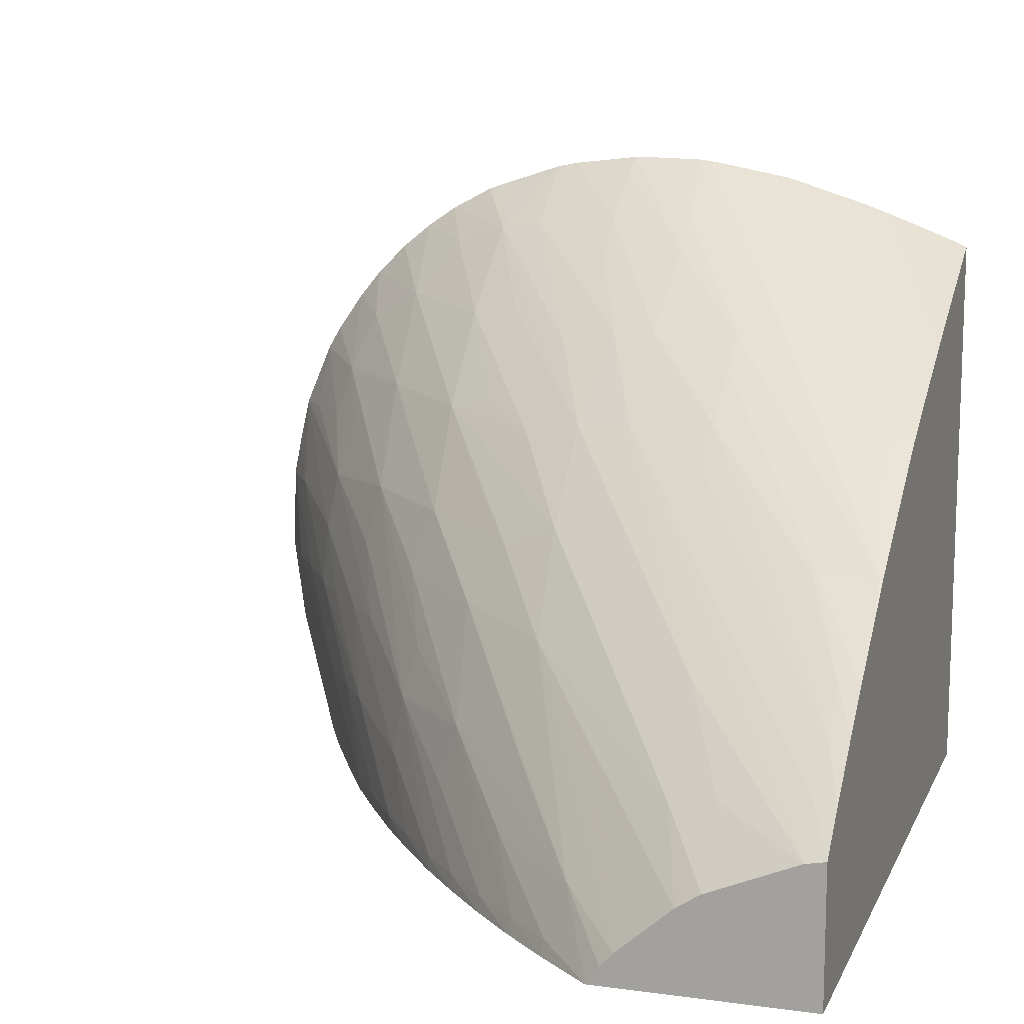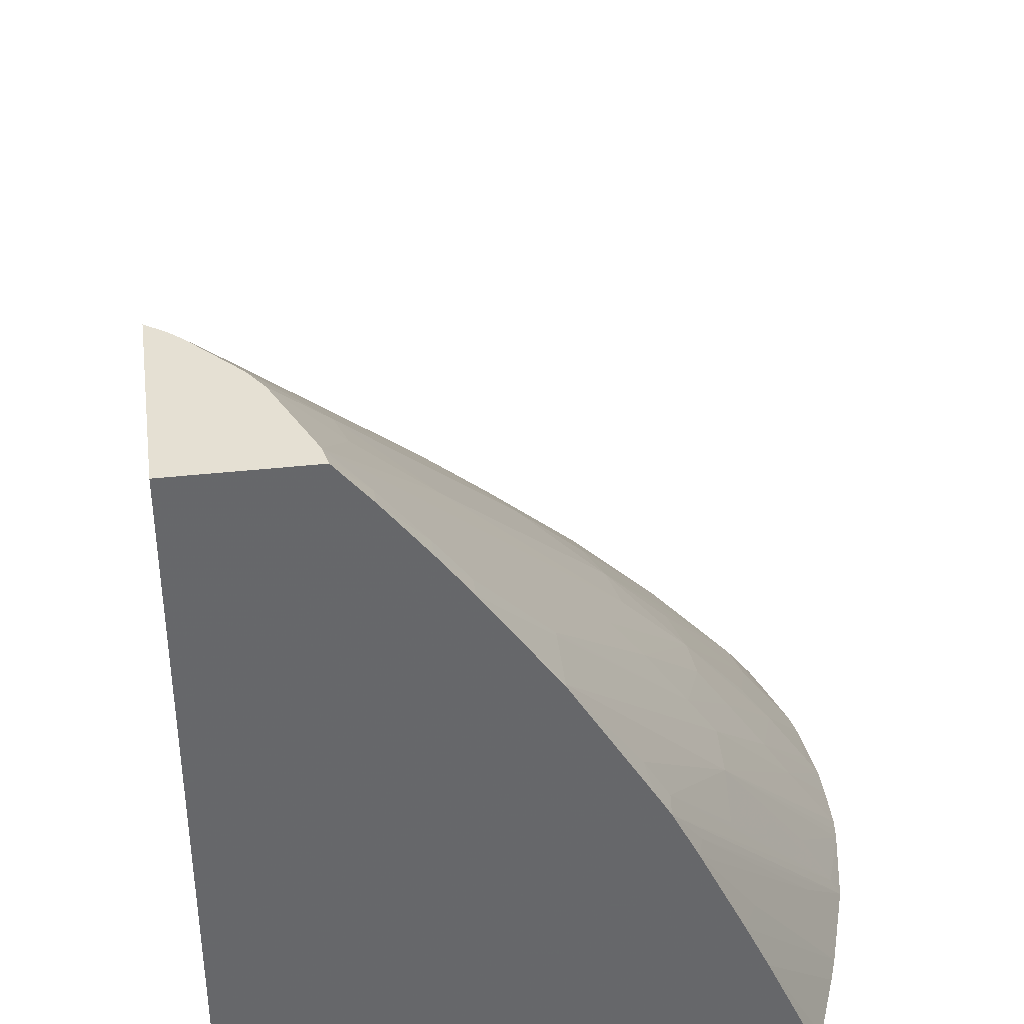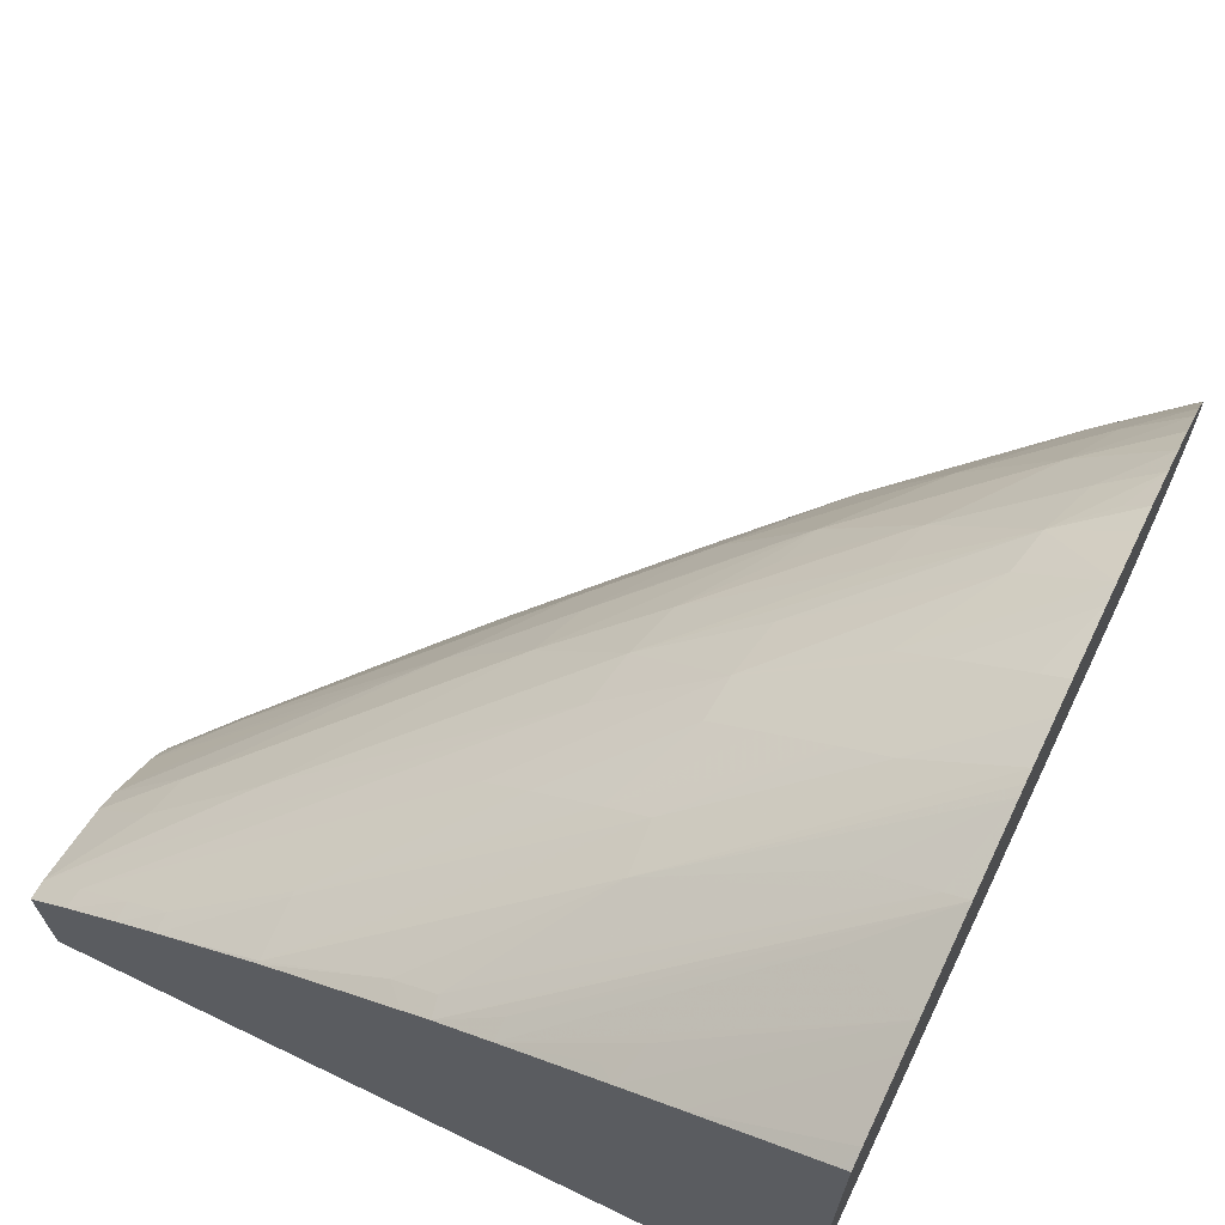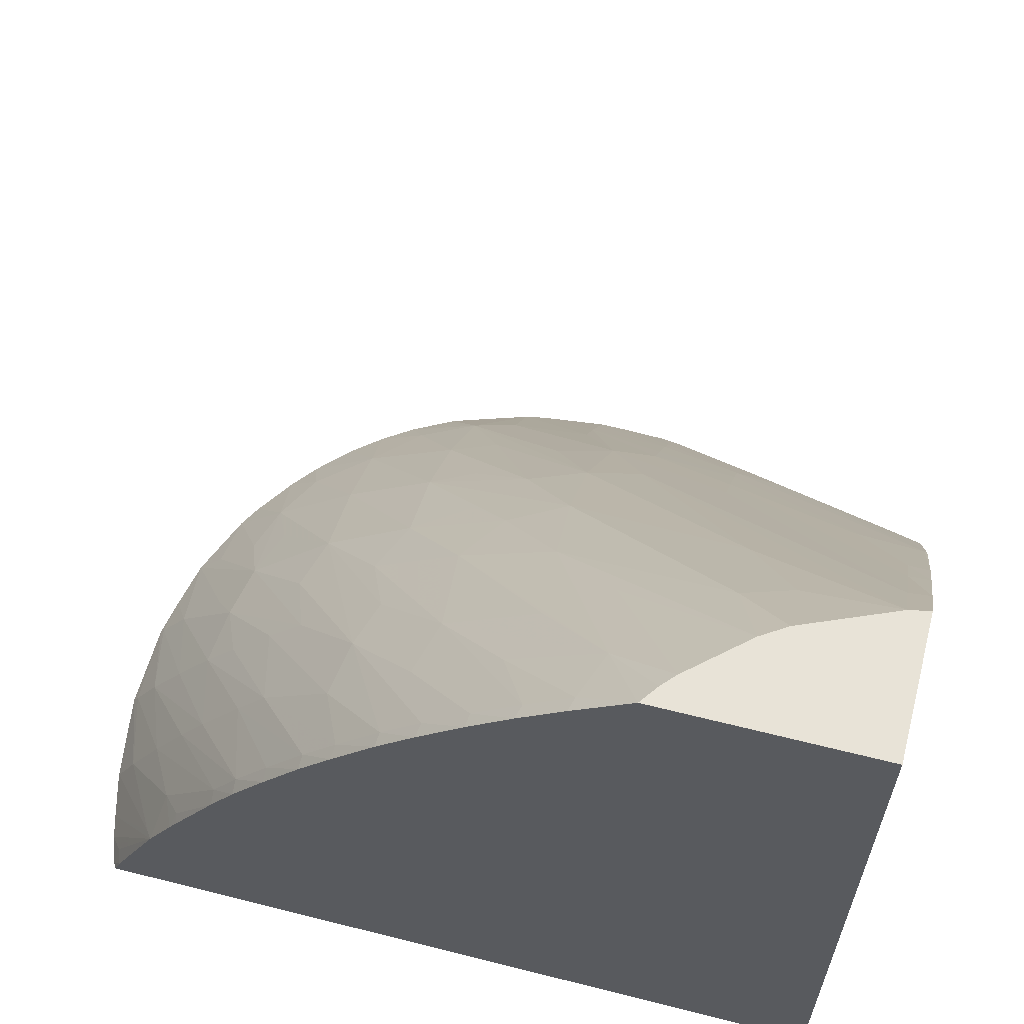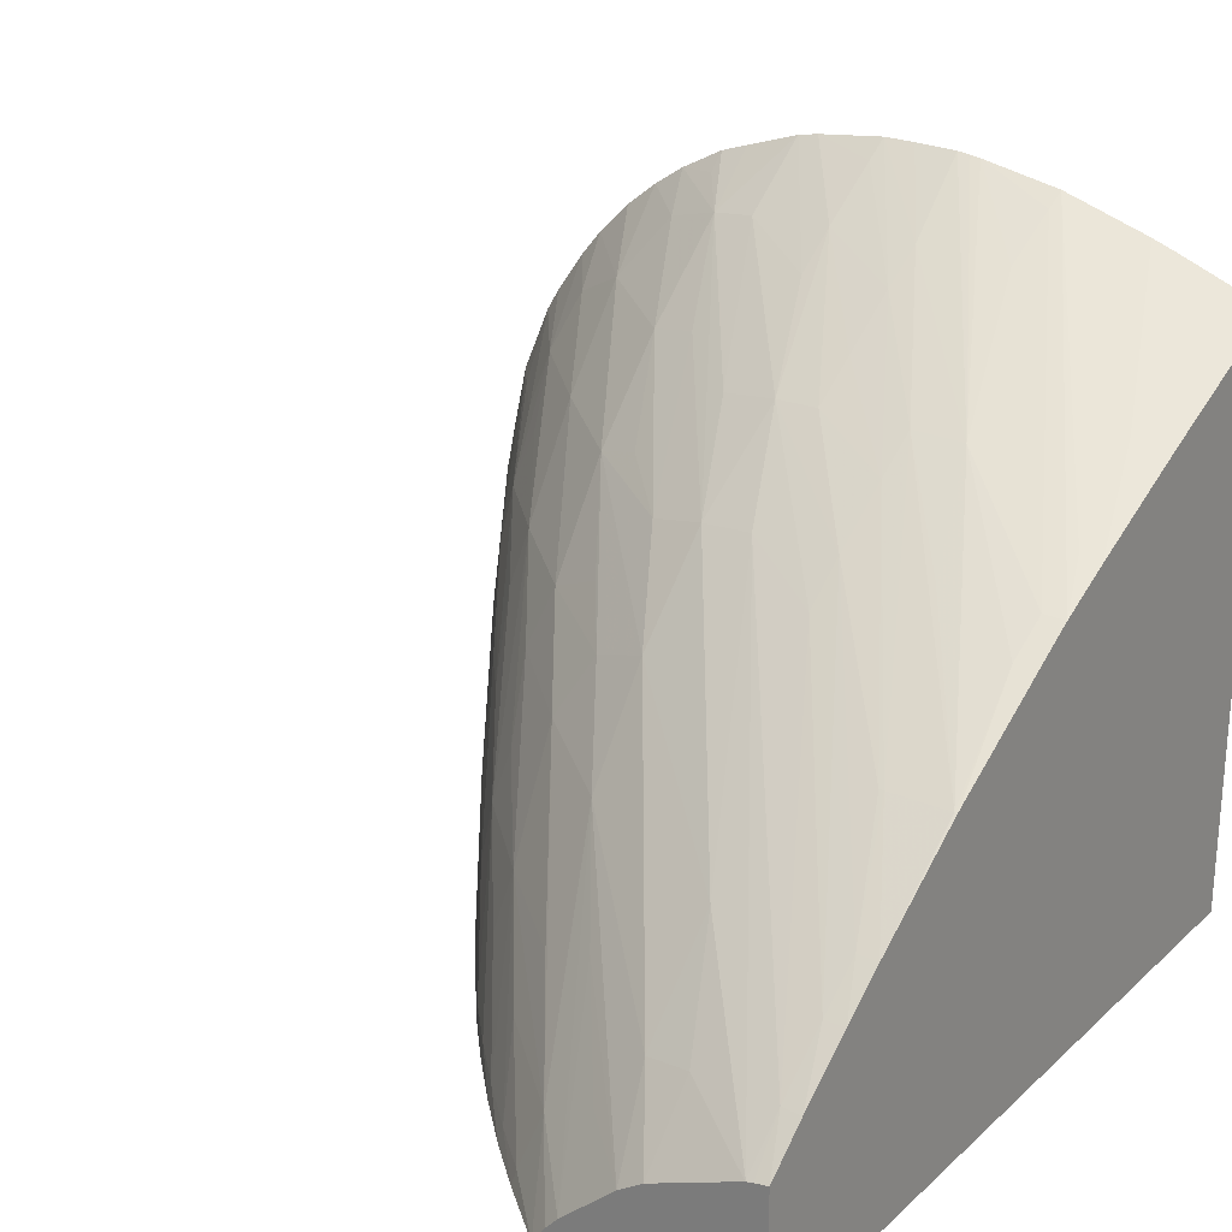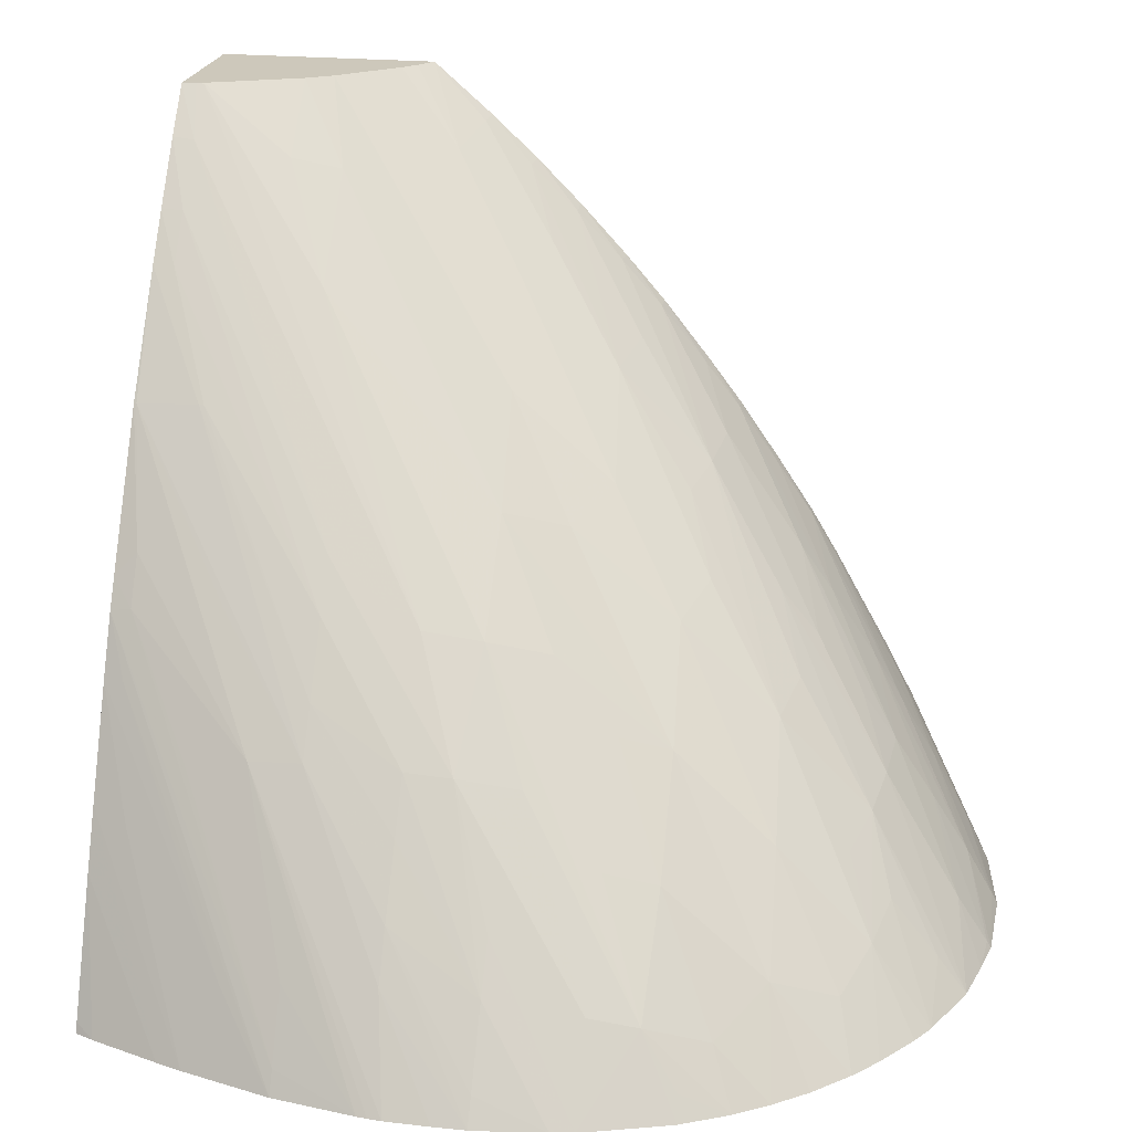
<metadata>
{"format":"obj","ext":"obj","renderer":"f3d","projection":"perspective","resolution":1024,"background":"white","views":[{"elev":12.1,"azim":17.7,"up":"+Y"},{"elev":38.2,"azim":82.0,"up":"+Z"},{"elev":67.9,"azim":115.8,"up":"+Y"},{"elev":62.2,"azim":14.4,"up":"+Z"},{"elev":24.3,"azim":35.1,"up":"+Y"},{"elev":21.8,"azim":-169.9,"up":"+Z"}]}
</metadata>
<code>
v -0.0335 0.003468 0.01553
v -0.03346 0.004834 0.01553
v -0.03331 0.002076 0.01553
v -0.0333 0.002076 0.01556
v -0.03295 0.002076 0.01625
v -0.0334 0.003455 0.01571
v -0.03301 0.003455 0.0164
v -0.03339 0.004834 0.01563
v -0.03333 0.00545 0.01553
v -0.03328 0.001956 0.01553
v -0.03313 0.001359 0.01553
v -0.03208 0.0006348 0.01735
v -0.03195 0.0004658 0.01753
v -0.0318 0.001054 0.01807
v -0.0324 0.002076 0.01725
v -0.03186 0.002076 0.01817
v -0.03143 0.002076 0.01885
v -0.03246 0.003455 0.01725
v -0.03294 0.004834 0.01632
v -0.03316 0.006212 0.01553
v -0.03304 0.0009951 0.01553
v -0.03152 0.0004658 0.01834
v -0.03281 0.000707 0.01583
v -0.03272 0.0004658 0.01584
v -0.03144 0.0006348 0.01857
v -0.0307 0.0006969 0.01989
v -0.03027 0.0006969 0.02058
v -0.03187 0.003455 0.01814
v -0.03074 0.002076 0.01989
v -0.0318 0.004415 0.01804
v -0.03219 0.004859 0.01735
v -0.03166 0.005334 0.01787
v -0.03273 0.006212 0.01609
v -0.03272 0.007252 0.01553
v -0.03288 0.0005523 0.01553
v -0.03139 0.0004658 0.01858
v -0.03284 0.0004658 0.01553
v -0.03067 0.0004658 0.01986
v -0.03026 0.0004658 0.02055
v -0.02971 0.0004658 0.02139
v -0.02972 0.0006969 0.02139
v -0.03025 0.002076 0.02058
v -0.03136 0.003455 0.01883
v -0.0291 0.0006969 0.02226
v -0.03066 0.003455 0.01973
v -0.03009 0.003455 0.02042
v -0.03051 0.004545 0.01951
v -0.03032 0.005465 0.01929
v -0.03142 0.006212 0.01764
v -0.03184 0.007071 0.01669
v -0.03204 0.006212 0.01695
v -0.03251 0.00761 0.01553
v -0.02106 0.0004658 0.01553
v -0.0291 0.0004658 0.02226
v -0.02857 0.0006969 0.02295
v -0.02905 0.001736 0.02218
v -0.02858 0.0004658 0.02295
v -0.02894 0.002655 0.02204
v -0.03046 0.007042 0.01805
v -0.02873 0.003455 0.02187
v -0.02918 0.004488 0.02091
v -0.02887 0.005408 0.02063
v -0.03149 0.007992 0.01634
v -0.03207 0.00824 0.01553
v -0.02106 0.00946 0.01553
v -0.02106 0.0004658 0.02736
v -0.02789 0.0004658 0.02383
v -0.02788 0.0006969 0.02381
v -0.02727 0.0006969 0.0245
v -0.02774 0.001756 0.02362
v -0.02754 0.002676 0.02342
v -0.029 0.006937 0.01935
v -0.03057 0.008481 0.01676
v -0.02777 0.004354 0.02223
v -0.02728 0.005273 0.02189
v -0.02795 0.005832 0.02097
v -0.03173 0.008657 0.01553
v -0.02134 0.009586 0.01553
v -0.02106 0.009401 0.01568
v -0.02435 0.0004658 0.02736
v -0.02106 0.002594 0.02736
v -0.02729 0.0004658 0.02452
v -0.02659 0.0004658 0.02528
v -0.02658 0.0006969 0.02522
v -0.02586 0.0006969 0.02591
v -0.02637 0.001659 0.02499
v -0.02493 0.001506 0.0263
v -0.02606 0.002578 0.02473
v -0.02636 0.005618 0.02217
v -0.02731 0.006751 0.02056
v -0.02828 0.007163 0.01958
v -0.02905 0.008336 0.018
v -0.03073 0.009564 0.01553
v -0.03122 0.00917 0.01553
v -0.02992 0.009401 0.0163
v -0.02623 0.004167 0.02347
v -0.02239 0.009992 0.01553
v -0.02106 0.008571 0.01757
v -0.02415 0.0007478 0.02736
v -0.02518 0.0006969 0.02655
v -0.02523 0.0004658 0.0266
v -0.02106 0.003144 0.0267
v -0.02138 0.00313 0.02666
v -0.02127 0.002553 0.02736
v -0.02592 0.0004658 0.02595
v -0.02396 0.0009574 0.02736
v -0.02349 0.002793 0.02624
v -0.02351 0.004171 0.02486
v -0.02639 0.006982 0.02079
v -0.02828 0.008513 0.01821
v -0.029 0.009679 0.01658
v -0.03025 0.009891 0.01553
v -0.02514 0.003024 0.02505
v -0.02312 0.001708 0.02736
v -0.02106 0.008174 0.01843
v -0.02278 0.01013 0.01553
v -0.02106 0.003833 0.0258
v -0.02138 0.00382 0.0258
v -0.02138 0.002541 0.02735
v -0.02414 0.006648 0.02176
v -0.02552 0.007095 0.02093
v -0.02138 0.00253 0.02736
v -0.02403 0.00201 0.02653
v -0.02274 0.001952 0.02736
v -0.02276 0.002941 0.02641
v -0.02622 0.008284 0.01932
v -0.02713 0.008135 0.01916
v -0.02913 0.0104 0.01553
v -0.02958 0.01025 0.01553
v -0.02954 0.01 0.01585
v -0.02828 0.009788 0.01673
v -0.02829 0.01067 0.01553
v -0.02162 0.008448 0.01826
v -0.02124 0.00812 0.01869
v -0.02106 0.007434 0.02
v -0.02414 0.01056 0.01553
v -0.02325 0.009727 0.01669
v -0.02106 0.004338 0.02511
v -0.02138 0.004342 0.02511
v -0.02414 0.007178 0.02107
v -0.02552 0.008321 0.01938
v -0.0269 0.009922 0.01693
v -0.0269 0.009419 0.01762
v -0.02797 0.01074 0.01553
v -0.02106 0.007003 0.02087
v -0.02138 0.007528 0.02001
v -0.02538 0.0108 0.01553
v -0.02414 0.01038 0.01587
v -0.02106 0.005503 0.02342
v -0.0211 0.005506 0.02342
v -0.02202 0.005526 0.02346
v -0.0221 0.005526 0.02346
v -0.02414 0.007868 0.02009
v -0.02552 0.008837 0.01863
v -0.0269 0.01061 0.01591
v -0.02552 0.009488 0.01768
v -0.0269 0.01086 0.01553
v -0.02138 0.00704 0.02093
v -0.02106 0.006758 0.02129
v -0.02554 0.01082 0.01553
v -0.02335 0.008302 0.01935
v -0.02414 0.009834 0.01686
v -0.02243 0.008212 0.01918
v -0.02138 0.00664 0.02162
v -0.02276 0.00715 0.02107
v -0.02414 0.008336 0.0194
v -0.02552 0.009933 0.01699
v -0.02641 0.01086 0.01553
v -0.02574 0.01085 0.01553
f 92 111 95
f 92 110 111
f 90 109 110
f 90 92 91
f 90 110 92
f 89 109 90
f 89 108 109
f 84 105 85
f 89 96 107
f 87 106 96
f 87 99 106
f 86 100 87
f 85 100 86
f 85 101 100
f 85 105 101
f 83 105 84
f 89 107 108
f 93 95 112
f 103 118 120
f 96 106 113
f 108 125 122
f 108 121 109
f 81 103 104
f 107 125 108
f 107 124 125
f 107 114 124
f 106 123 113
f 106 114 123
f 95 111 112
f 104 119 122
f 103 120 121
f 103 119 104
f 102 118 103
f 102 117 118
f 97 116 115
f 97 115 98
f 96 114 107
f 96 113 114
f 103 121 119
f 81 102 103
f 71 88 74
f 80 87 100
f 70 84 71
f 69 84 70
f 69 83 84
f 69 82 83
f 68 82 69
f 67 82 68
f 66 99 80
f 66 106 99
f 66 114 106
f 66 124 114
f 66 122 124
f 66 104 122
f 66 81 104
f 65 78 79
f 63 73 77
f 108 122 119
f 63 77 64
f 71 84 85
f 80 100 101
f 71 85 86
f 71 87 88
f 80 99 87
f 78 98 79
f 78 97 98
f 75 96 89
f 74 96 75
f 74 87 96
f 74 88 87
f 73 95 93
f 73 92 95
f 73 94 77
f 73 93 94
f 72 92 73
f 72 91 92
f 72 90 91
f 72 89 90
f 72 75 89
f 72 76 75
f 71 86 87
f 108 119 121
f 138 151 139
f 109 126 127
f 148 163 158
f 148 161 163
f 148 162 161
f 147 162 148
f 147 161 162
f 147 160 161
f 145 148 158
f 145 158 159
f 144 155 157
f 142 156 155
f 142 154 156
f 142 144 143
f 142 155 144
f 141 153 154
f 141 154 142
f 140 152 153
f 140 153 141
f 149 159 164
f 139 152 140
f 149 164 150
f 150 161 165
f 167 169 168
f 161 166 165
f 161 167 166
f 161 169 167
f 160 169 161
f 158 161 164
f 158 163 161
f 157 167 168
f 156 167 157
f 156 166 167
f 155 156 157
f 153 156 154
f 153 166 156
f 151 153 152
f 151 166 153
f 150 166 151
f 150 165 166
f 150 164 161
f 109 121 126
f 139 151 152
f 138 150 151
f 117 138 139
f 116 135 133
f 116 137 135
f 116 136 137
f 115 134 135
f 115 133 134
f 115 116 133
f 113 123 114
f 112 130 129
f 111 132 128
f 111 131 132
f 111 127 131
f 111 130 112
f 111 129 130
f 111 128 129
f 109 111 110
f 109 127 111
f 117 139 118
f 62 76 72
f 118 139 140
f 120 140 126
f 138 149 150
f 136 146 137
f 136 145 146
f 136 148 145
f 136 147 148
f 135 146 145
f 135 137 146
f 133 135 134
f 132 143 144
f 131 143 132
f 126 131 127
f 126 143 131
f 126 142 143
f 126 141 142
f 126 140 141
f 122 125 124
f 120 126 121
f 118 140 120
f 62 75 76
f 158 164 159
f 61 74 62
f 13 24 37
f 13 23 24
f 13 21 23
f 13 22 14
f 11 13 12
f 11 21 13
f 9 19 20
f 8 19 9
f 8 18 19
f 7 18 8
f 7 17 18
f 7 16 17
f 7 15 16
f 6 15 7
f 5 15 6
f 5 14 15
f 5 13 14
f 13 37 53
f 5 12 13
f 13 53 66
f 13 80 101
f 16 27 17
f 16 26 27
f 15 26 16
f 14 26 15
f 14 25 26
f 14 22 25
f 13 36 22
f 13 38 36
f 13 39 38
f 13 40 39
f 13 54 40
f 13 57 54
f 13 67 57
f 13 82 67
f 13 83 82
f 13 105 83
f 13 101 105
f 13 66 80
f 17 28 18
f 4 12 5
f 4 10 11
f 1 168 169
f 1 157 168
f 1 144 157
f 1 132 144
f 1 128 132
f 1 129 128
f 1 112 129
f 1 93 112
f 1 94 93
f 1 77 94
f 1 64 77
f 1 52 64
f 1 34 52
f 1 20 34
f 1 9 20
f 1 2 9
f 62 74 75
f 1 169 160
f 4 11 12
f 1 160 147
f 1 136 116
f 3 10 4
f 2 8 9
f 2 7 8
f 2 6 7
f 1 6 2
f 1 5 6
f 1 4 5
f 1 3 4
f 1 10 3
f 1 11 10
f 1 21 11
f 1 35 21
f 1 37 35
f 1 65 53
f 1 78 65
f 1 97 78
f 1 116 97
f 1 147 136
f 17 27 29
f 1 53 37
f 18 28 19
f 53 98 115
f 53 79 98
f 53 65 79
f 61 71 74
f 50 64 52
f 50 63 64
f 50 59 63
f 48 62 59
f 48 61 62
f 48 60 61
f 48 58 60
f 48 50 49
f 48 59 50
f 47 58 48
f 46 58 47
f 45 58 46
f 45 56 58
f 53 115 135
f 44 57 55
f 53 135 145
f 53 159 149
f 17 29 28
f 60 71 61
f 59 73 63
f 59 72 73
f 59 62 72
f 58 71 60
f 58 70 71
f 58 69 70
f 58 68 69
f 56 68 58
f 55 68 56
f 55 67 68
f 55 57 67
f 53 102 81
f 53 117 102
f 53 138 117
f 53 149 138
f 53 145 159
f 44 54 57
f 53 81 66
f 42 56 45
f 27 41 29
f 27 40 41
f 27 39 40
f 26 39 27
f 26 38 39
f 25 38 26
f 25 36 38
f 24 35 37
f 23 35 24
f 21 35 23
f 20 33 34
f 20 32 33
f 20 31 32
f 19 31 20
f 19 30 31
f 42 45 43
f 19 28 30
f 28 29 42
f 28 42 43
f 22 36 25
f 29 41 44
f 42 44 55
f 42 55 56
f 28 43 30
f 41 54 44
f 40 54 41
f 34 50 52
f 33 51 34
f 32 46 47
f 32 51 33
f 34 51 50
f 32 49 50
f 32 48 49
f 32 47 48
f 29 44 42
f 30 32 31
f 30 46 32
f 30 43 45
f 32 50 51
f 30 45 46

</code>
